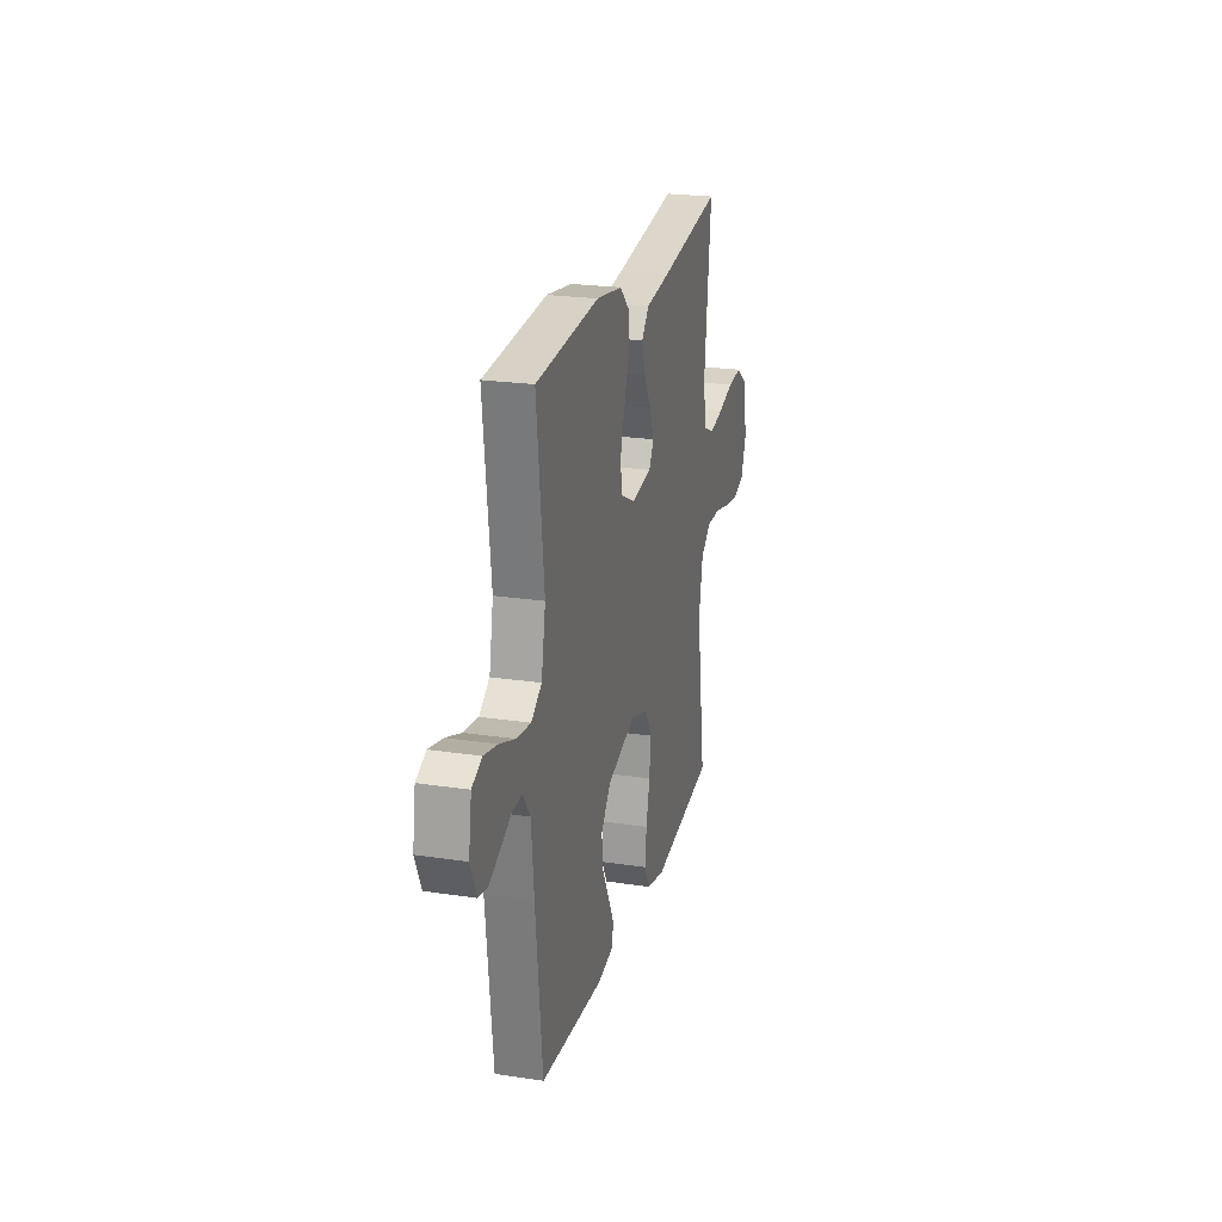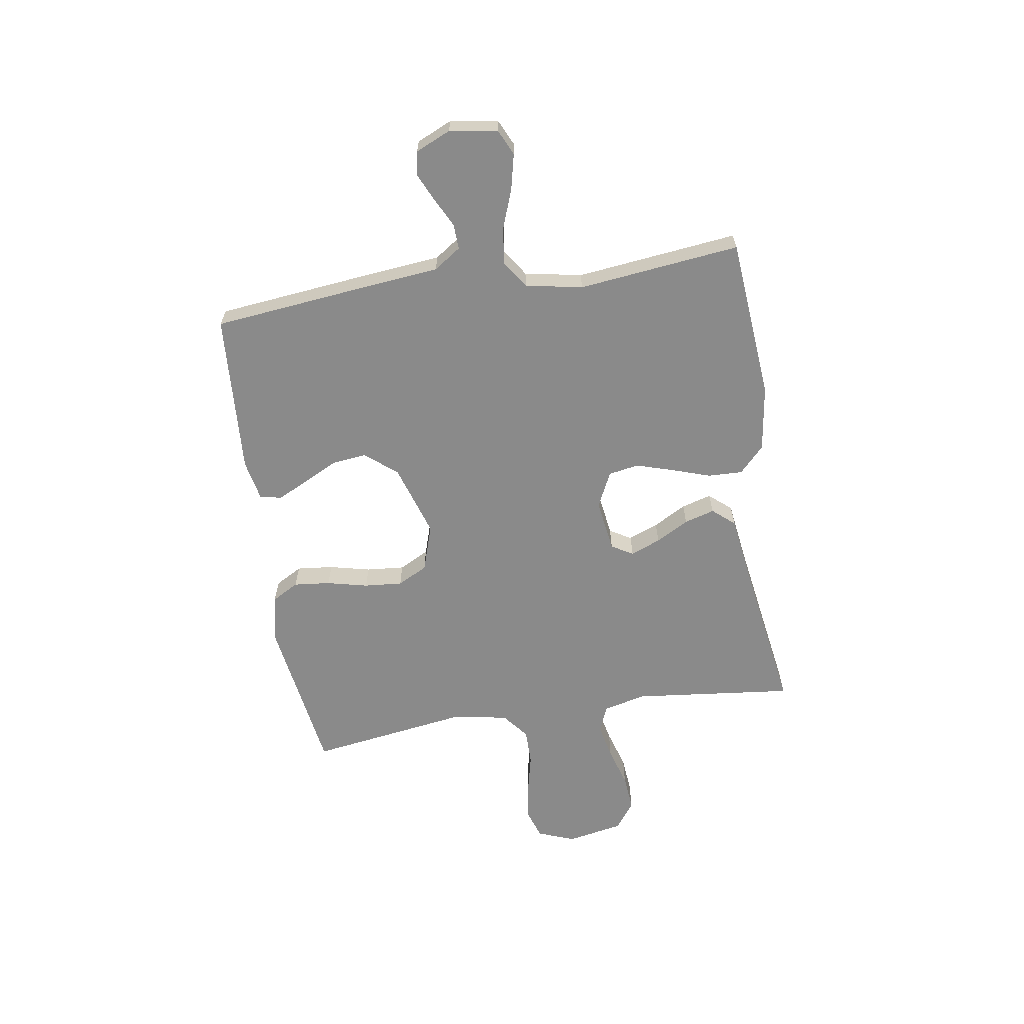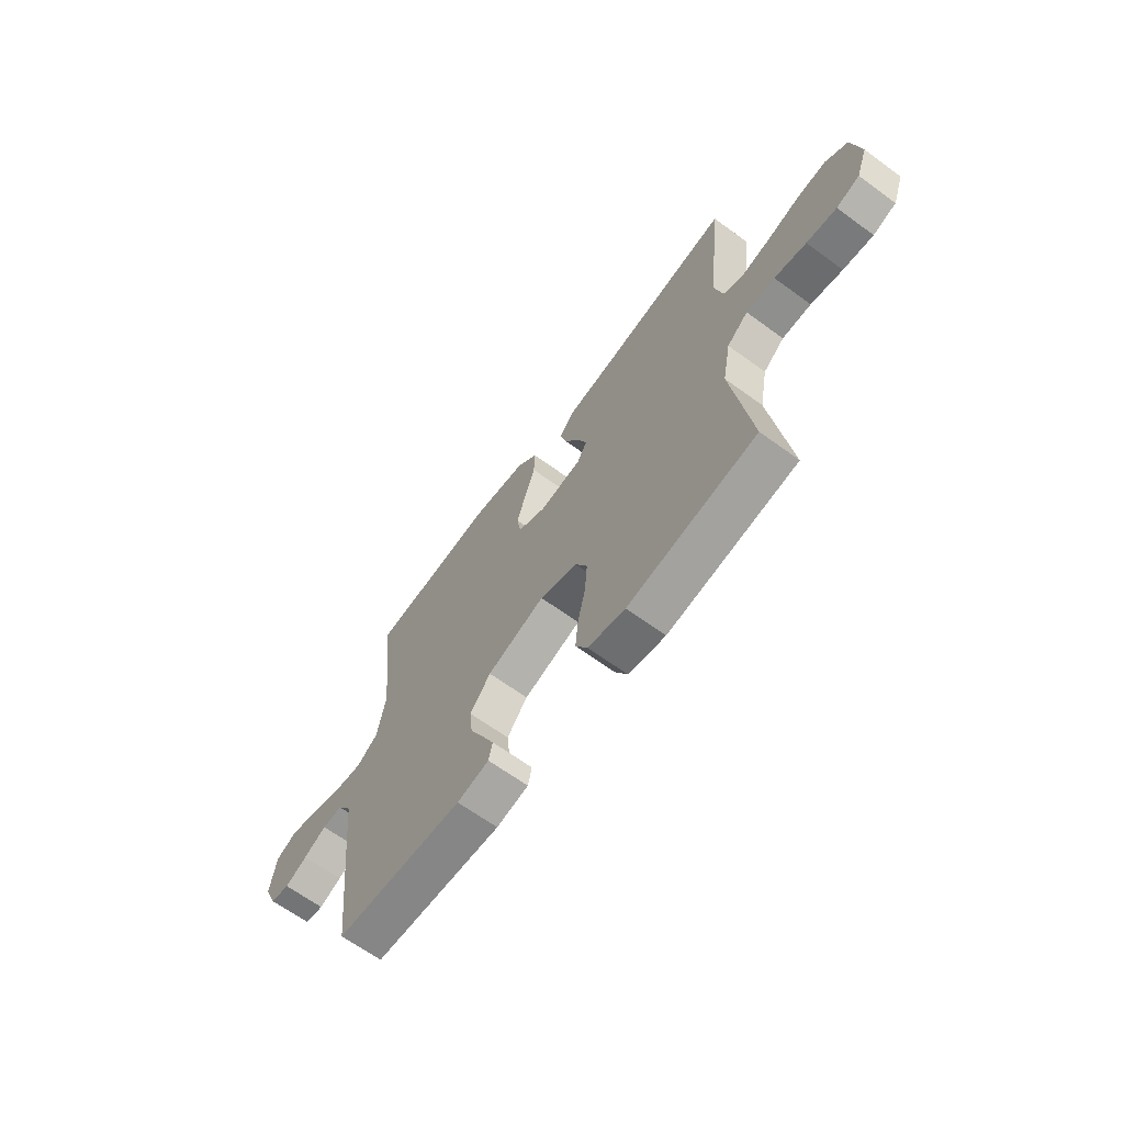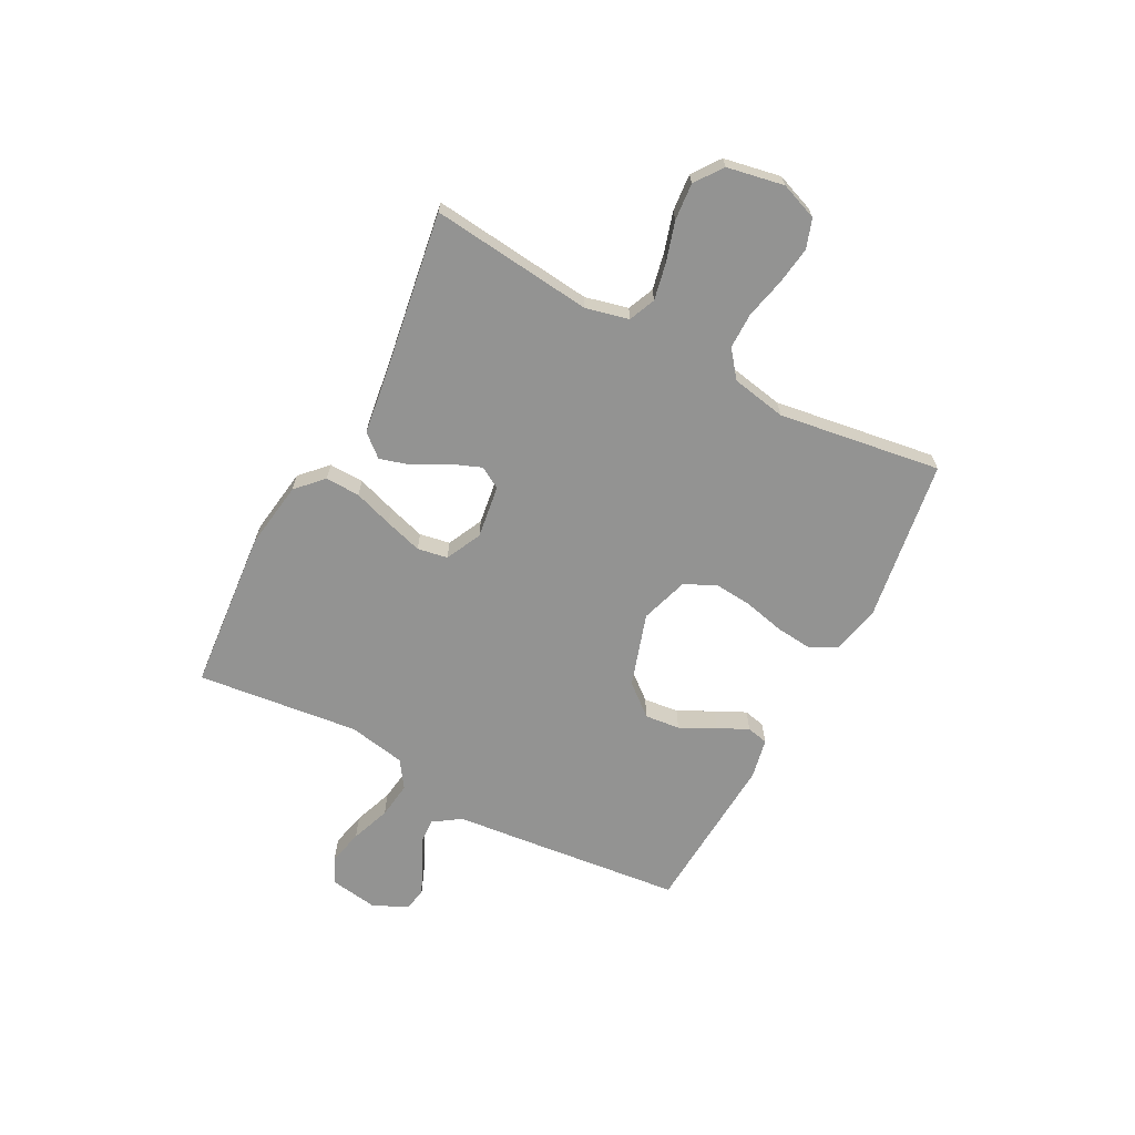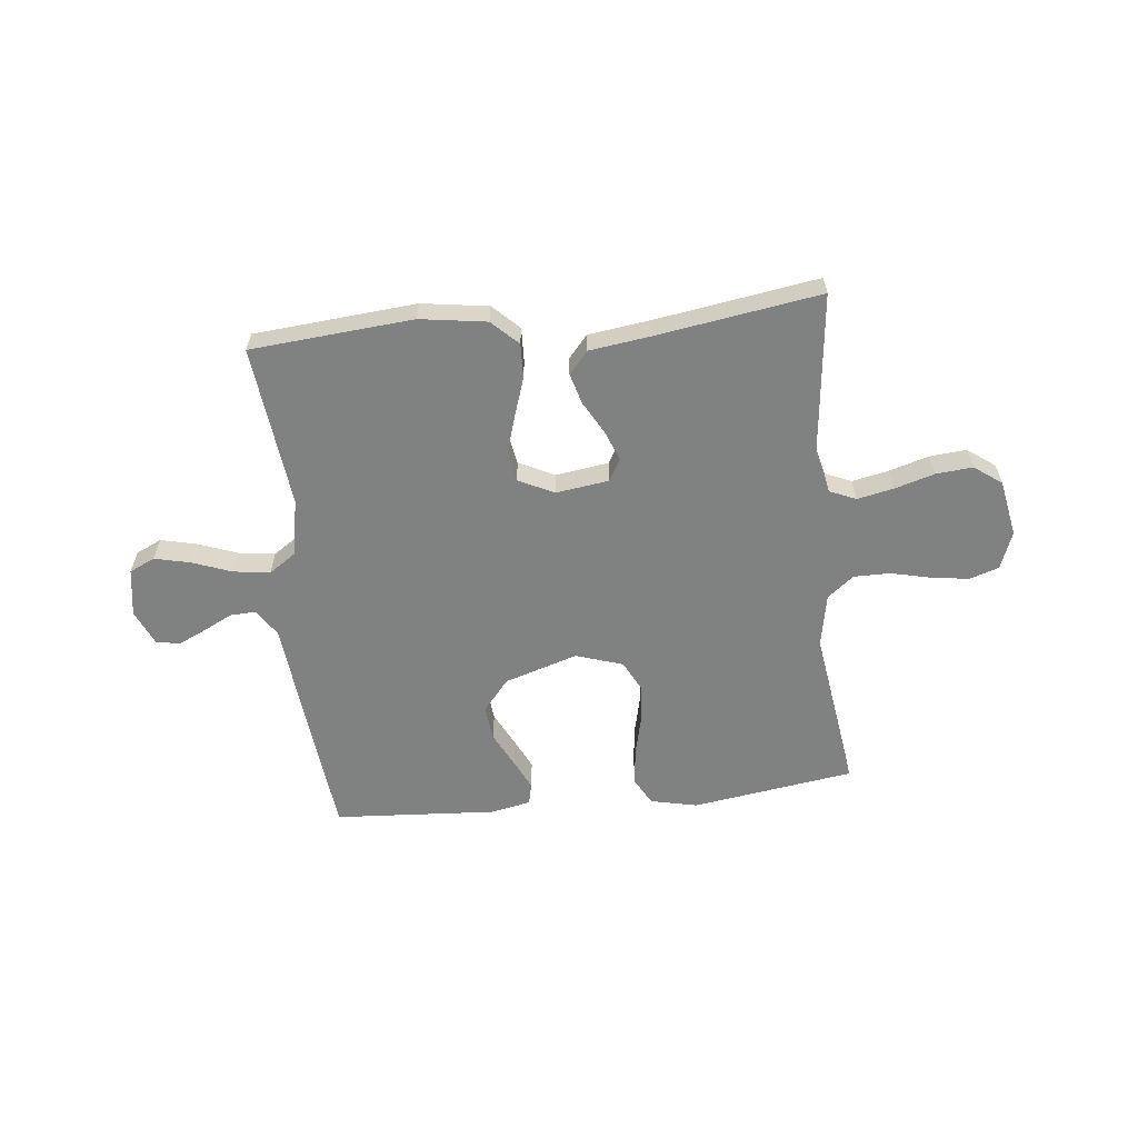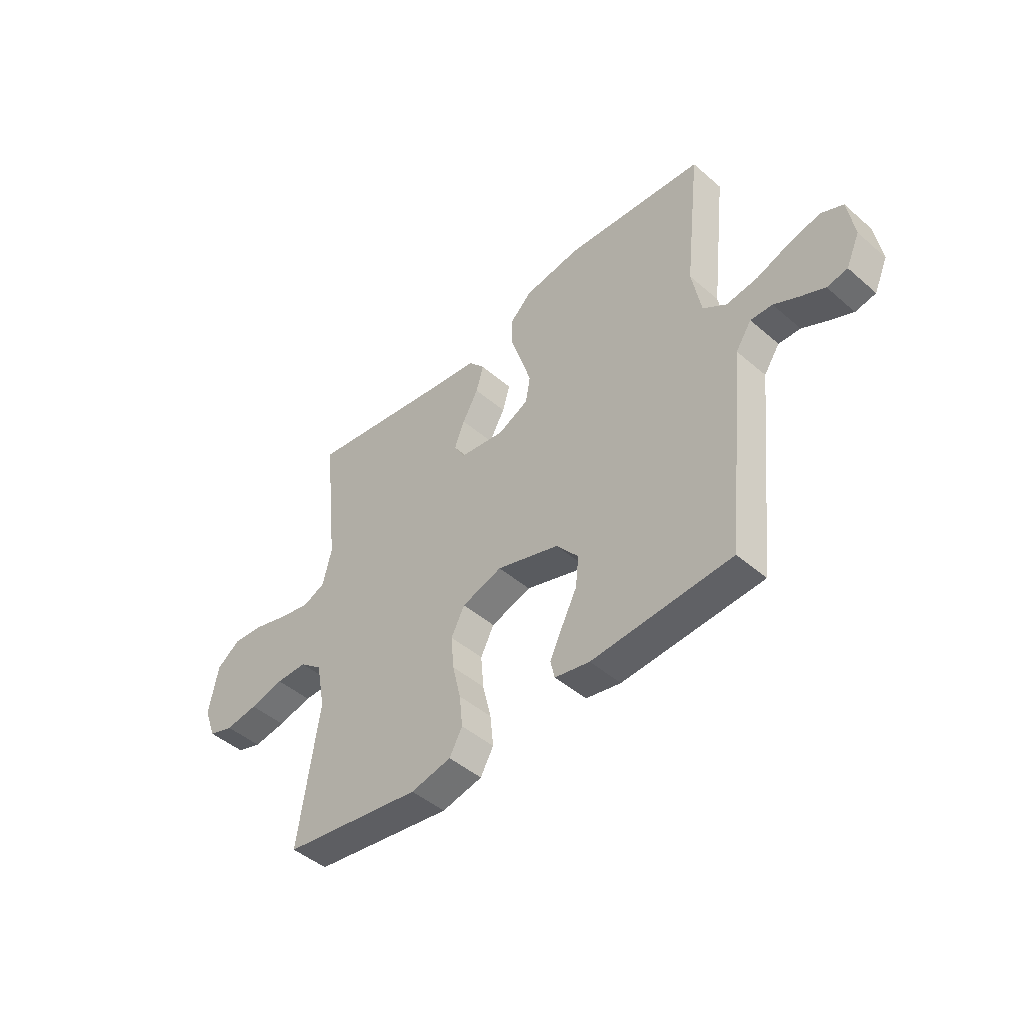
<metadata>
{"format":"obj","ext":"obj","renderer":"f3d","projection":"perspective","resolution":1024,"background":"white","views":[{"elev":22.8,"azim":-75.5,"up":"+Z"},{"elev":-63.4,"azim":-81.1,"up":"+Y"},{"elev":-65.2,"azim":53.7,"up":"+Z"},{"elev":-66.6,"azim":62.2,"up":"+Y"},{"elev":-60.3,"azim":6.0,"up":"+Y"},{"elev":-46.1,"azim":-134.6,"up":"+Z"}]}
</metadata>
<code>
v 0.5 0.07 -0.5
v 0.2 0.07 -0.545
v 0.113 0.07 -0.526
v 0.085 0.07 -0.476
v 0.092 0.07 -0.408
v 0.11 0.07 -0.332
v 0.116 0.07 -0.261
v 0.087 0.07 -0.205
v 0 0.07 -0.177
v -0.135 0.07 -0.22
v -0.183 0.07 -0.278
v -0.176 0.07 -0.343
v -0.143 0.07 -0.408
v -0.116 0.07 -0.464
v -0.125 0.07 -0.504
v -0.2 0.07 -0.519
v -0.5 0.07 -0.5
v -0.532 0.07 -0.2
v -0.545 0.07 -0.07
v -0.579 0.07 -0.02
v -0.626 0.07 -0.022
v -0.679 0.07 -0.049
v -0.731 0.07 -0.073
v -0.775 0.07 -0.065
v -0.804 0.07 0
v -0.79 0.07 0.089
v -0.743 0.07 0.111
v -0.677 0.07 0.096
v -0.604 0.07 0.069
v -0.536 0.07 0.06
v -0.486 0.07 0.094
v -0.466 0.07 0.2
v -0.5 0.07 0.5
v -0.2 0.07 0.526
v -0.077 0.07 0.508
v -0.029 0.07 0.462
v -0.031 0.07 0.398
v -0.055 0.07 0.326
v -0.076 0.07 0.257
v -0.066 0.07 0.201
v 0 0.07 0.169
v 0.098 0.07 0.183
v 0.121 0.07 0.223
v 0.099 0.07 0.279
v 0.065 0.07 0.34
v 0.049 0.07 0.396
v 0.084 0.07 0.437
v 0.2 0.07 0.453
v 0.5 0.07 0.5
v 0.467 0.07 0.2
v 0.486 0.07 0.121
v 0.535 0.07 0.1
v 0.602 0.07 0.114
v 0.676 0.07 0.136
v 0.744 0.07 0.142
v 0.795 0.07 0.105
v 0.815 0.07 0
v 0.789 0.07 -0.069
v 0.735 0.07 -0.087
v 0.665 0.07 -0.077
v 0.591 0.07 -0.06
v 0.524 0.07 -0.06
v 0.475 0.07 -0.099
v 0.456 0.07 -0.2
v 0.5 0 -0.5
v 0.2 0 -0.545
v 0.113 0 -0.526
v 0.085 0 -0.476
v 0.092 0 -0.408
v 0.11 0 -0.332
v 0.116 0 -0.261
v 0.087 0 -0.205
v 0 0 -0.177
v -0.135 0 -0.22
v -0.183 0 -0.278
v -0.176 0 -0.343
v -0.143 0 -0.408
v -0.116 0 -0.464
v -0.125 0 -0.504
v -0.2 0 -0.519
v -0.5 0 -0.5
v -0.532 0 -0.2
v -0.545 0 -0.07
v -0.579 0 -0.02
v -0.626 0 -0.022
v -0.679 0 -0.049
v -0.731 0 -0.073
v -0.775 0 -0.065
v -0.804 0 0
v -0.79 0 0.089
v -0.743 0 0.111
v -0.677 0 0.096
v -0.604 0 0.069
v -0.536 0 0.06
v -0.486 0 0.094
v -0.466 0 0.2
v -0.5 0 0.5
v -0.2 0 0.526
v -0.077 0 0.508
v -0.029 0 0.462
v -0.031 0 0.398
v -0.055 0 0.326
v -0.076 0 0.257
v -0.066 0 0.201
v 0 0 0.169
v 0.098 0 0.183
v 0.121 0 0.223
v 0.099 0 0.279
v 0.065 0 0.34
v 0.049 0 0.396
v 0.084 0 0.437
v 0.2 0 0.453
v 0.5 0 0.5
v 0.467 0 0.2
v 0.486 0 0.121
v 0.535 0 0.1
v 0.602 0 0.114
v 0.676 0 0.136
v 0.744 0 0.142
v 0.795 0 0.105
v 0.815 0 0
v 0.789 0 -0.069
v 0.735 0 -0.087
v 0.665 0 -0.077
v 0.591 0 -0.06
v 0.524 0 -0.06
v 0.475 0 -0.099
v 0.456 0 -0.2
f 59 60 61
f 58 59 61
f 57 58 61
f 56 57 61
f 55 56 61
f 54 55 61
f 53 54 61
f 52 53 61 62
f 51 52 62 63
f 48 49 50
f 51 63 64
f 50 51 64
f 48 50 64
f 47 48 64
f 46 47 64
f 45 46 64
f 44 45 64
f 36 37 38
f 35 36 38
f 34 35 38
f 33 34 38
f 32 33 38
f 31 32 38 39
f 30 31 39 40
f 27 28 29
f 26 27 29
f 25 26 29
f 24 25 29
f 23 24 29
f 22 23 29
f 21 22 29
f 20 21 29 30
f 30 40 41
f 20 30 41
f 19 20 41
f 17 18 19
f 16 17 19
f 15 16 19
f 14 15 19
f 13 14 19
f 12 13 19
f 4 5 6
f 3 4 6
f 2 3 6
f 1 2 6
f 64 1 6
f 64 6 7
f 43 44 64
f 64 7 8
f 43 64 8
f 42 43 8
f 41 42 8 9
f 19 41 9 10
f 11 12 19
f 10 11 19
f 125 124 123
f 125 123 122
f 125 122 121
f 125 121 120
f 125 120 119
f 125 119 118
f 125 118 117
f 126 125 117 116
f 127 126 116 115
f 114 113 112
f 128 127 115
f 128 115 114
f 128 114 112
f 128 112 111
f 128 111 110
f 128 110 109
f 128 109 108
f 102 101 100
f 102 100 99
f 102 99 98
f 102 98 97
f 102 97 96
f 103 102 96 95
f 104 103 95 94
f 93 92 91
f 93 91 90
f 93 90 89
f 93 89 88
f 93 88 87
f 93 87 86
f 93 86 85
f 94 93 85 84
f 105 104 94
f 105 94 84
f 105 84 83
f 83 82 81
f 83 81 80
f 83 80 79
f 83 79 78
f 83 78 77
f 83 77 76
f 70 69 68
f 70 68 67
f 70 67 66
f 70 66 65
f 70 65 128
f 71 70 128
f 128 108 107
f 72 71 128
f 72 128 107
f 72 107 106
f 73 72 106 105
f 74 73 105 83
f 83 76 75
f 83 75 74
f 1 65 66 2
f 2 66 67 3
f 3 67 68 4
f 4 68 69 5
f 5 69 70 6
f 6 70 71 7
f 7 71 72 8
f 8 72 73 9
f 9 73 74 10
f 10 74 75 11
f 11 75 76 12
f 12 76 77 13
f 13 77 78 14
f 14 78 79 15
f 15 79 80 16
f 16 80 81 17
f 17 81 82 18
f 18 82 83 19
f 19 83 84 20
f 20 84 85 21
f 21 85 86 22
f 22 86 87 23
f 23 87 88 24
f 24 88 89 25
f 25 89 90 26
f 26 90 91 27
f 27 91 92 28
f 28 92 93 29
f 29 93 94 30
f 30 94 95 31
f 31 95 96 32
f 32 96 97 33
f 33 97 98 34
f 34 98 99 35
f 35 99 100 36
f 36 100 101 37
f 37 101 102 38
f 38 102 103 39
f 39 103 104 40
f 40 104 105 41
f 41 105 106 42
f 42 106 107 43
f 43 107 108 44
f 44 108 109 45
f 45 109 110 46
f 46 110 111 47
f 47 111 112 48
f 48 112 113 49
f 49 113 114 50
f 50 114 115 51
f 51 115 116 52
f 52 116 117 53
f 53 117 118 54
f 54 118 119 55
f 55 119 120 56
f 56 120 121 57
f 57 121 122 58
f 58 122 123 59
f 59 123 124 60
f 60 124 125 61
f 61 125 126 62
f 62 126 127 63
f 63 127 128 64
f 64 128 65 1

</code>
